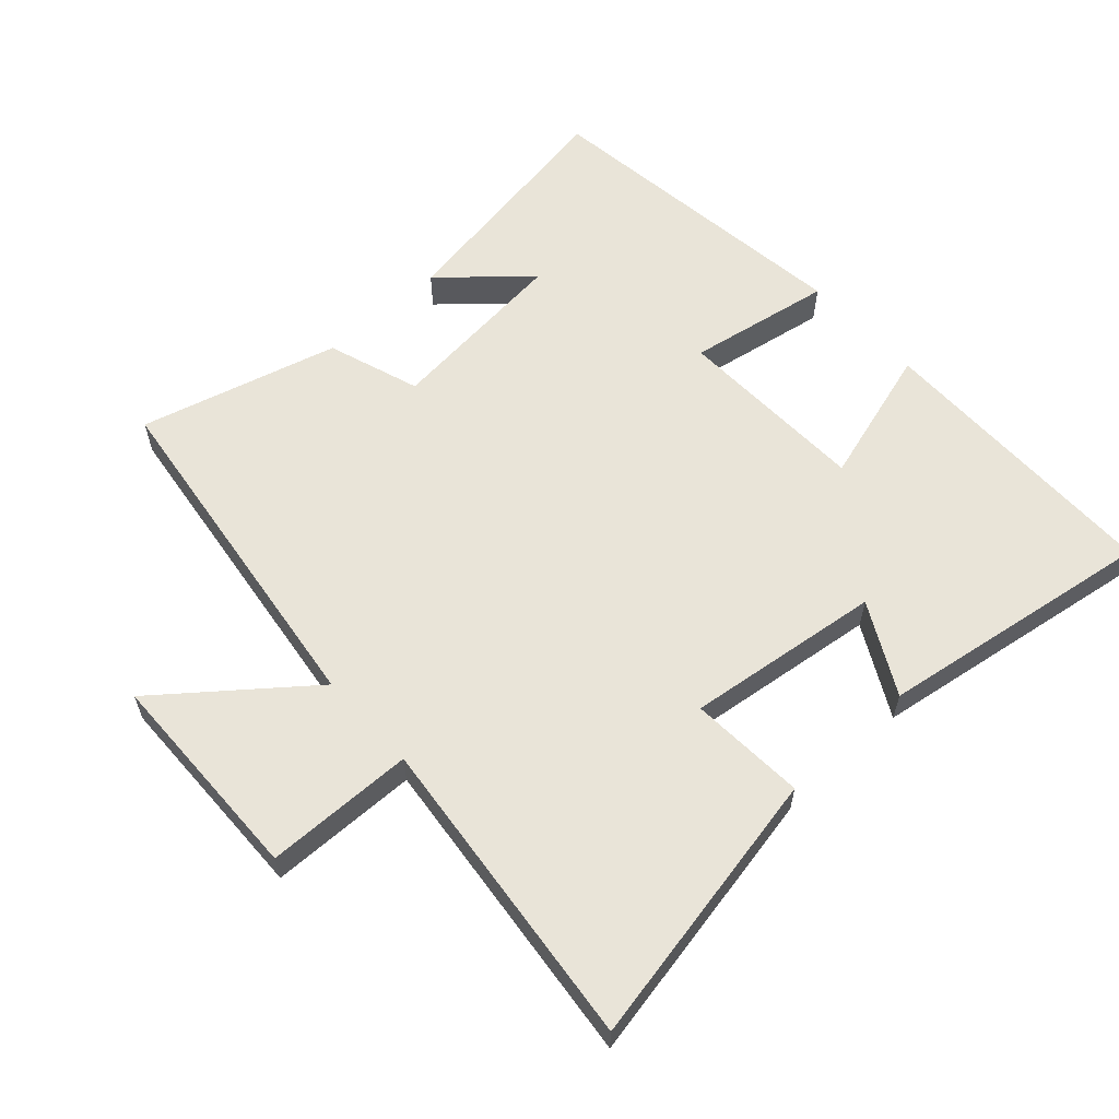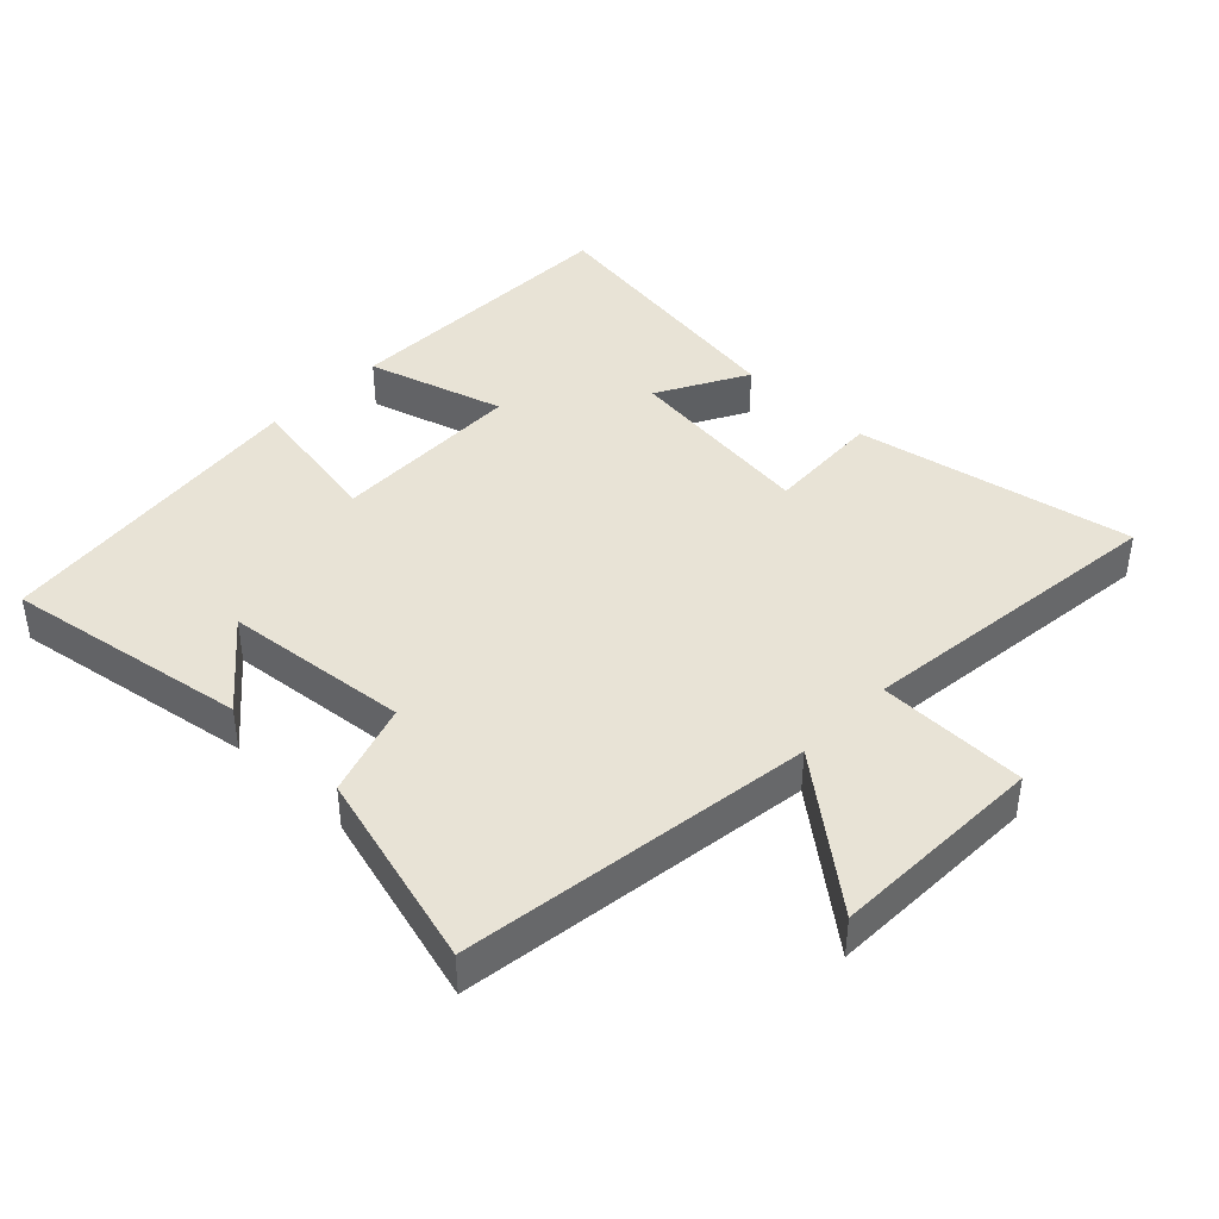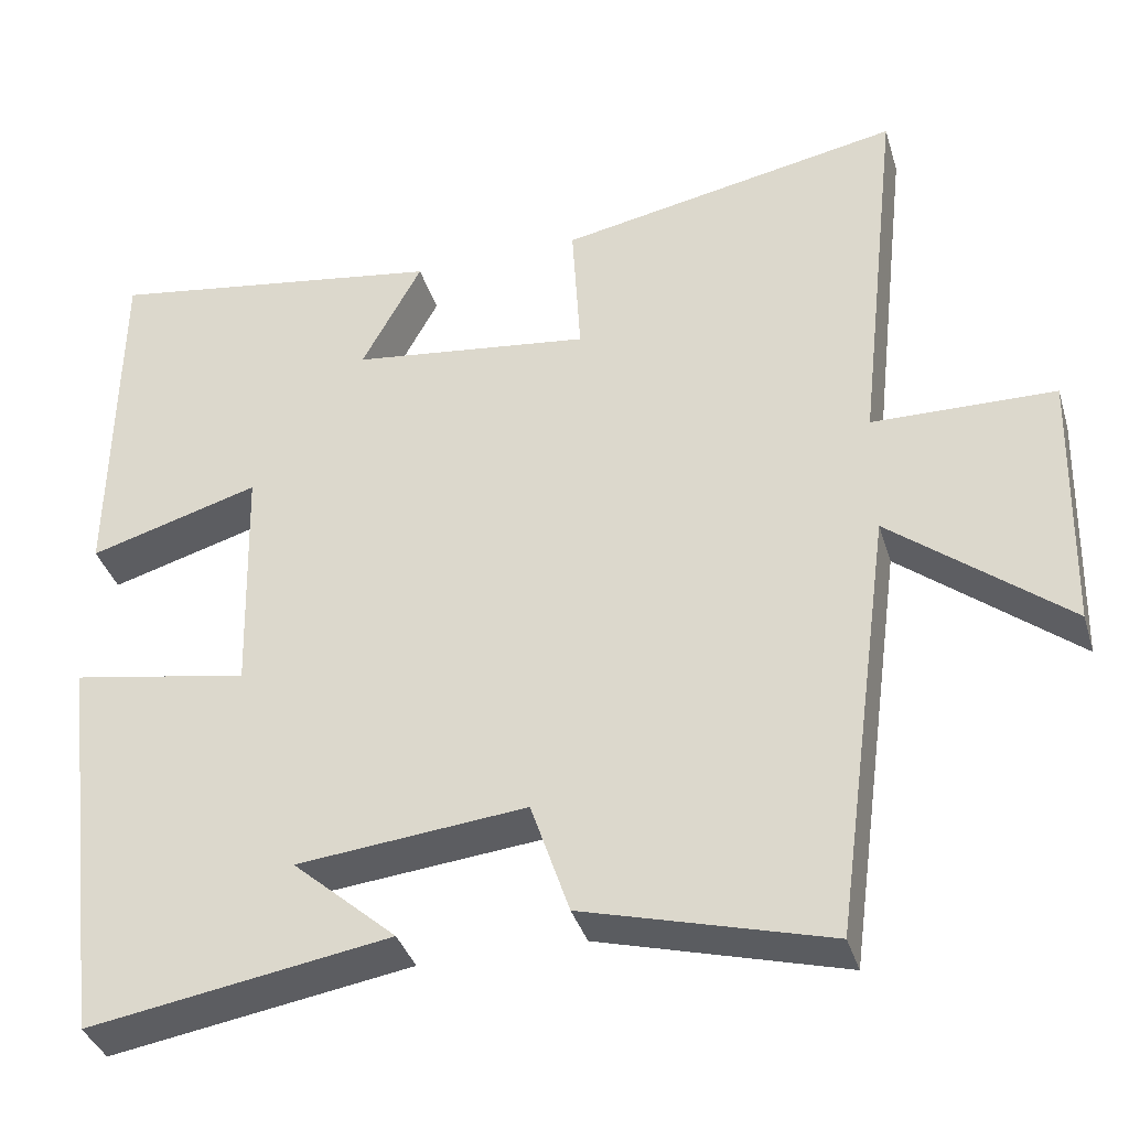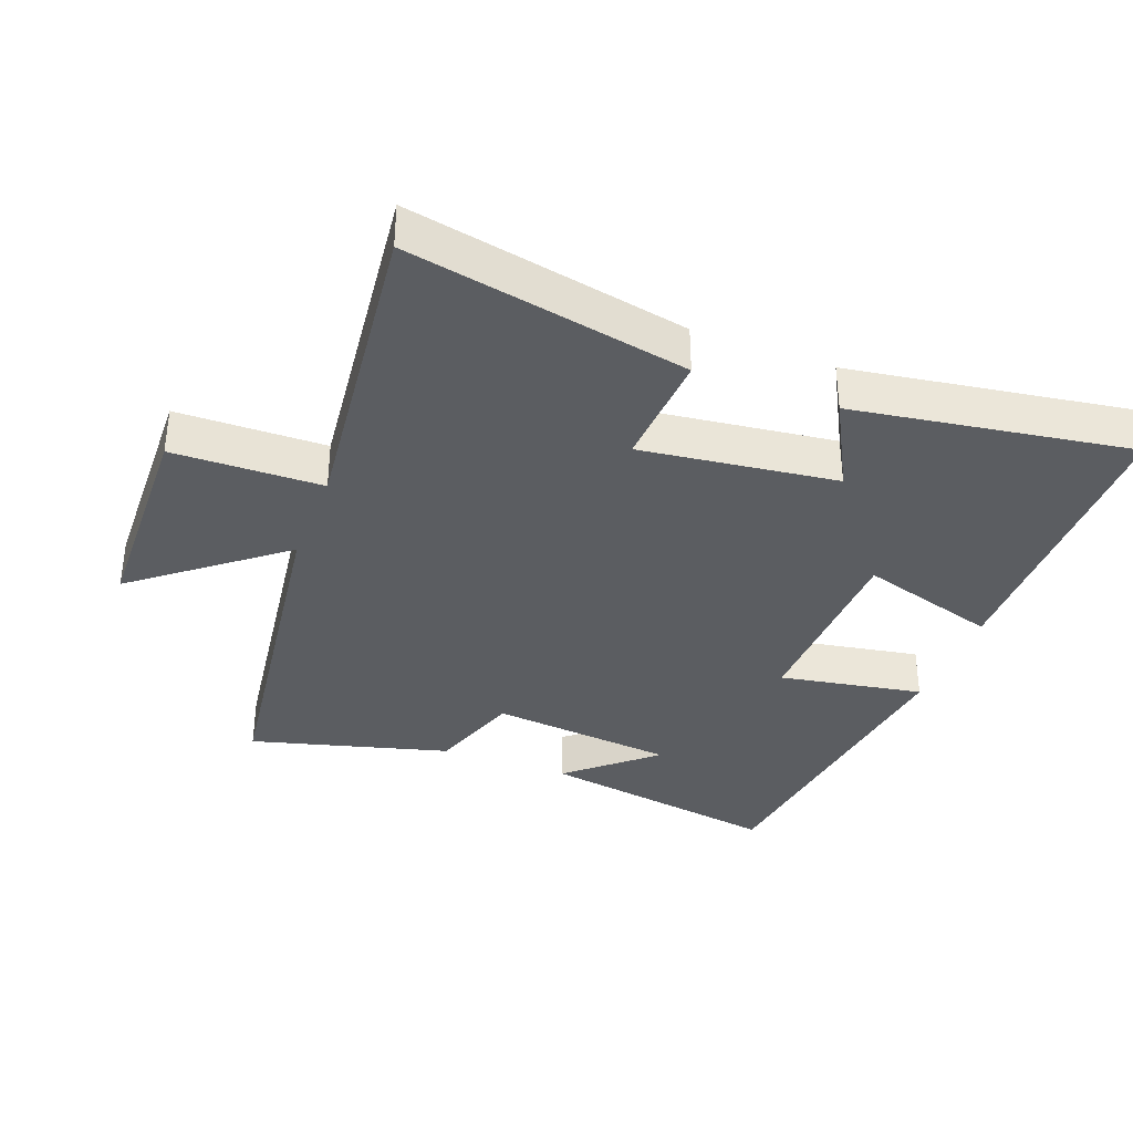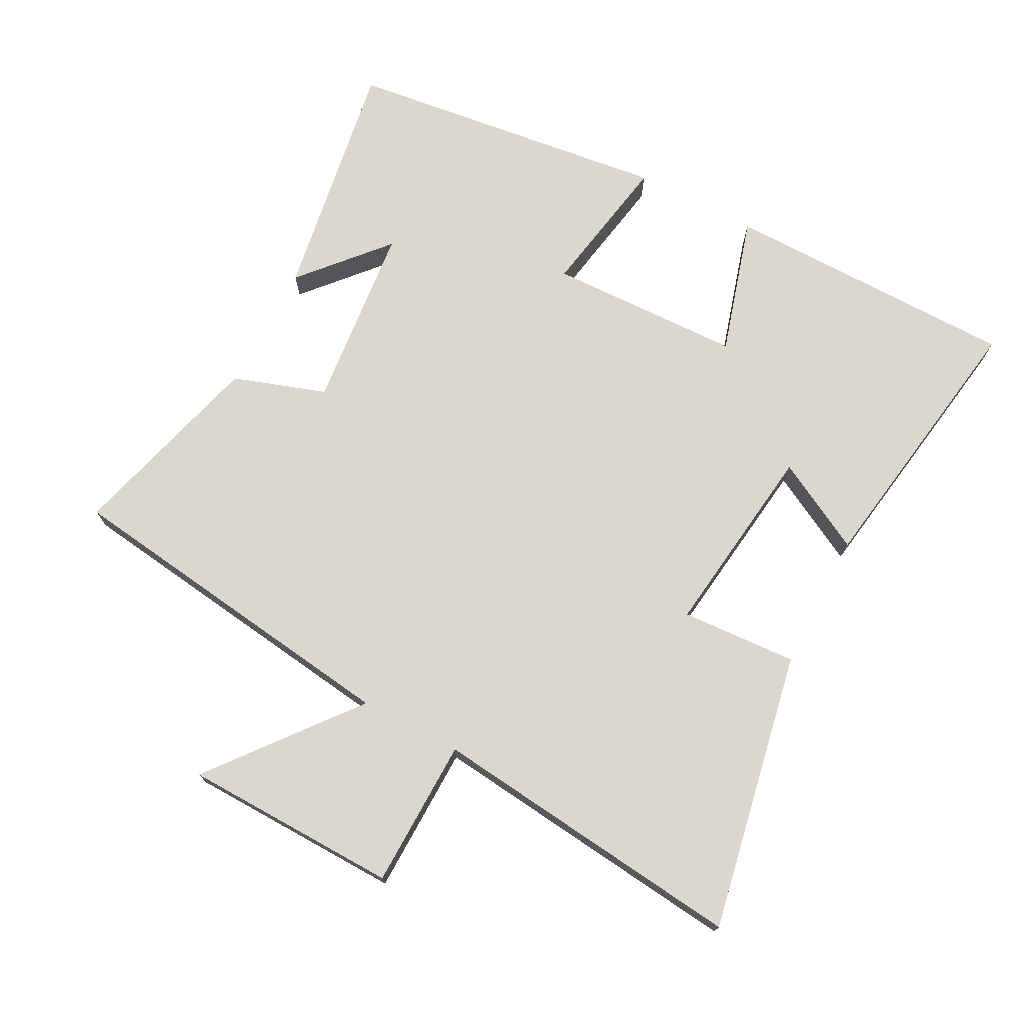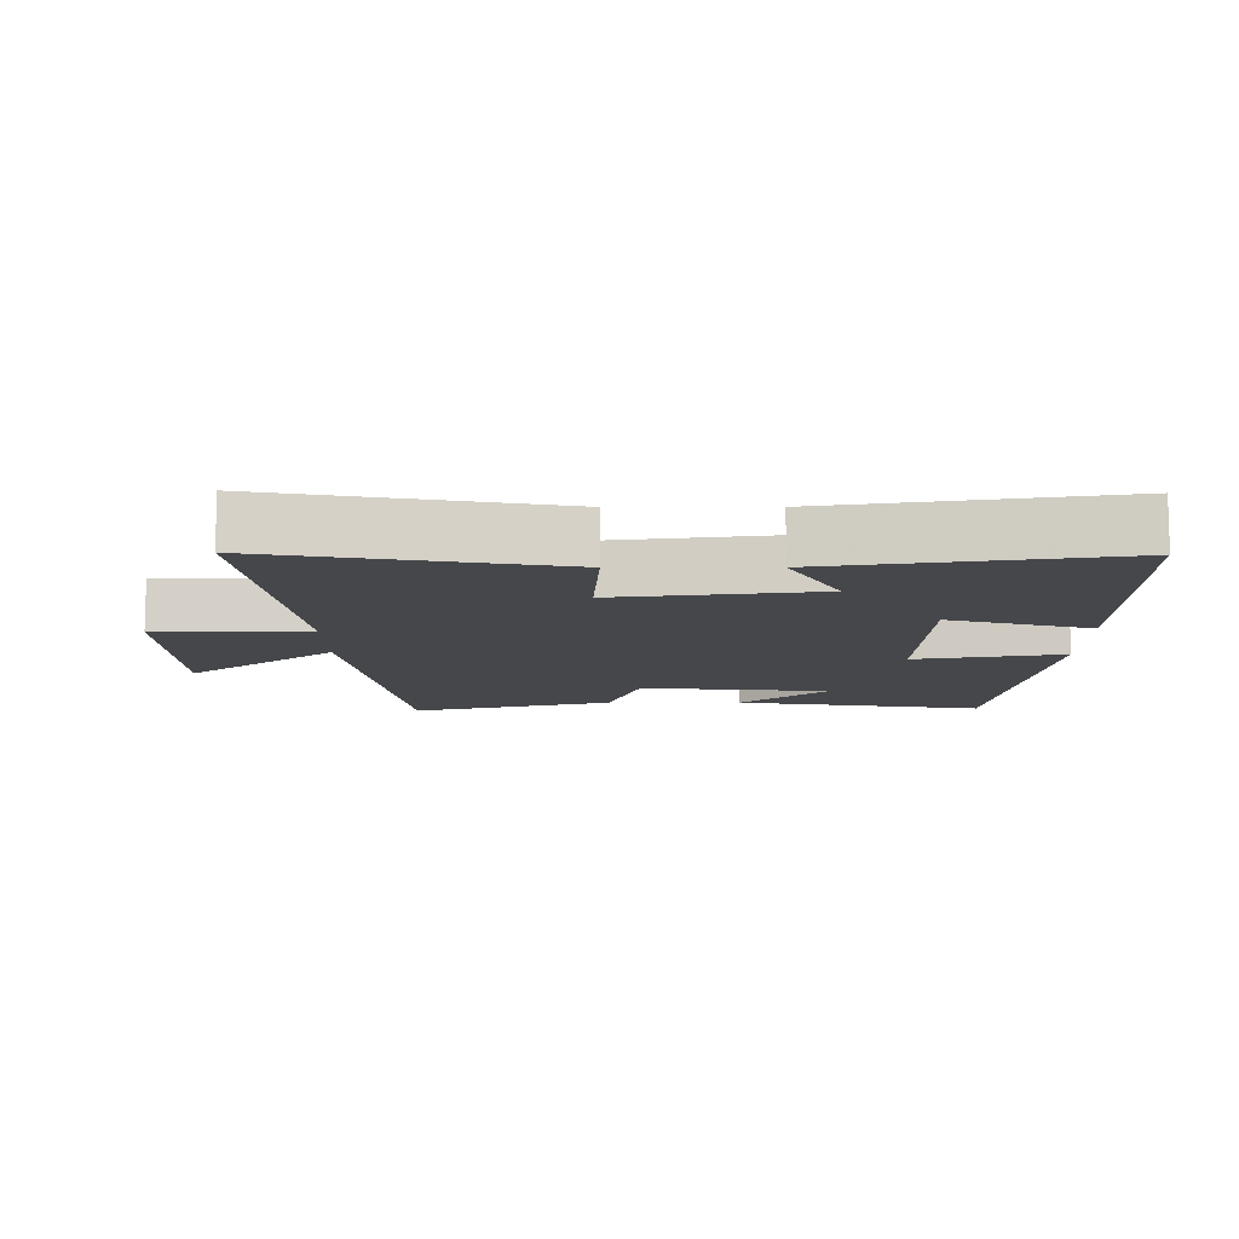
<metadata>
{"format":"obj","ext":"obj","renderer":"f3d","projection":"perspective","resolution":1024,"background":"white","views":[{"elev":59.9,"azim":-42.5,"up":"+Y"},{"elev":41.4,"azim":-136.0,"up":"+Y"},{"elev":-37.1,"azim":-163.7,"up":"+Z"},{"elev":-35.8,"azim":-20.9,"up":"+Y"},{"elev":73.1,"azim":-62.4,"up":"+Y"},{"elev":-10.7,"azim":0.1,"up":"+Y"}]}
</metadata>
<code>
v 0.44 0.07 -0.56
v 0.071 0.07 -0.5
v 0.198 0.07 -0.388
v -0.082 0.07 -0.36
v -0.129 0.07 -0.5
v -0.428 0.07 -0.582
v -0.5 0.07 -0.053
v -0.716 0.07 -0.226
v -0.724 0.07 0.098
v -0.5 0.07 0.103
v -0.554 0.07 0.58
v -0.133 0.07 0.5
v -0.143 0.07 0.325
v 0.151 0.07 0.363
v 0.077 0.07 0.5
v 0.495 0.07 0.566
v 0.5 0.07 0.121
v 0.291 0.07 0.182
v 0.283 0.07 -0.11
v 0.5 0.07 -0.071
v 0.44 0 -0.56
v 0.071 0 -0.5
v 0.198 0 -0.388
v -0.082 0 -0.36
v -0.129 0 -0.5
v -0.428 0 -0.582
v -0.5 0 -0.053
v -0.716 0 -0.226
v -0.724 0 0.098
v -0.5 0 0.103
v -0.554 0 0.58
v -0.133 0 0.5
v -0.143 0 0.325
v 0.151 0 0.363
v 0.077 0 0.5
v 0.495 0 0.566
v 0.5 0 0.121
v 0.291 0 0.182
v 0.283 0 -0.11
v 0.5 0 -0.071
f 19 20 1
f 15 16 17 18
f 14 15 18
f 13 14 18 19
f 10 11 12 13
f 10 13 19
f 7 8 9 10
f 4 5 6 7
f 3 4 7 10
f 1 2 3
f 19 1 3
f 3 10 19
f 21 40 39
f 38 37 36 35
f 38 35 34
f 39 38 34 33
f 33 32 31 30
f 39 33 30
f 30 29 28 27
f 27 26 25 24
f 30 27 24 23
f 23 22 21
f 23 21 39
f 39 30 23
f 1 21 22 2
f 2 22 23 3
f 3 23 24 4
f 4 24 25 5
f 5 25 26 6
f 6 26 27 7
f 7 27 28 8
f 8 28 29 9
f 9 29 30 10
f 10 30 31 11
f 11 31 32 12
f 12 32 33 13
f 13 33 34 14
f 14 34 35 15
f 15 35 36 16
f 16 36 37 17
f 17 37 38 18
f 18 38 39 19
f 19 39 40 20
f 20 40 21 1

</code>
